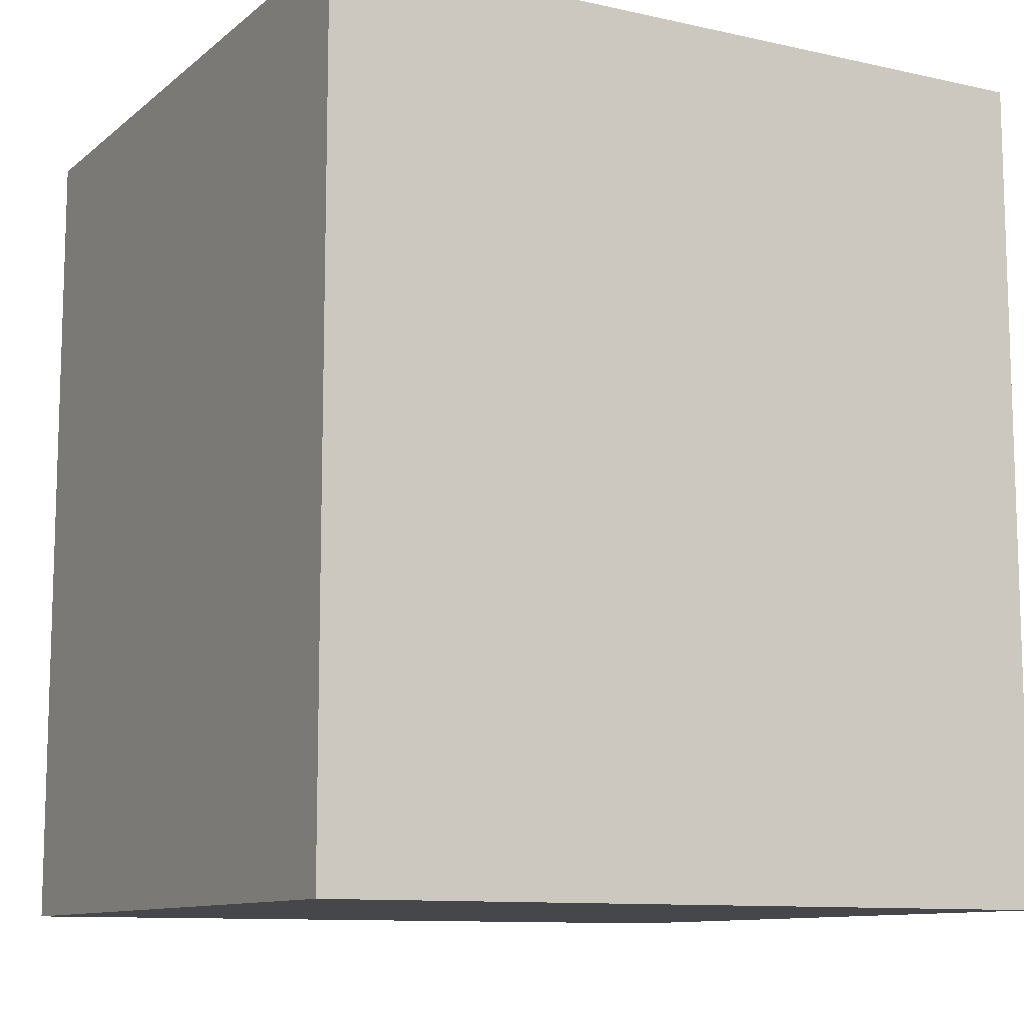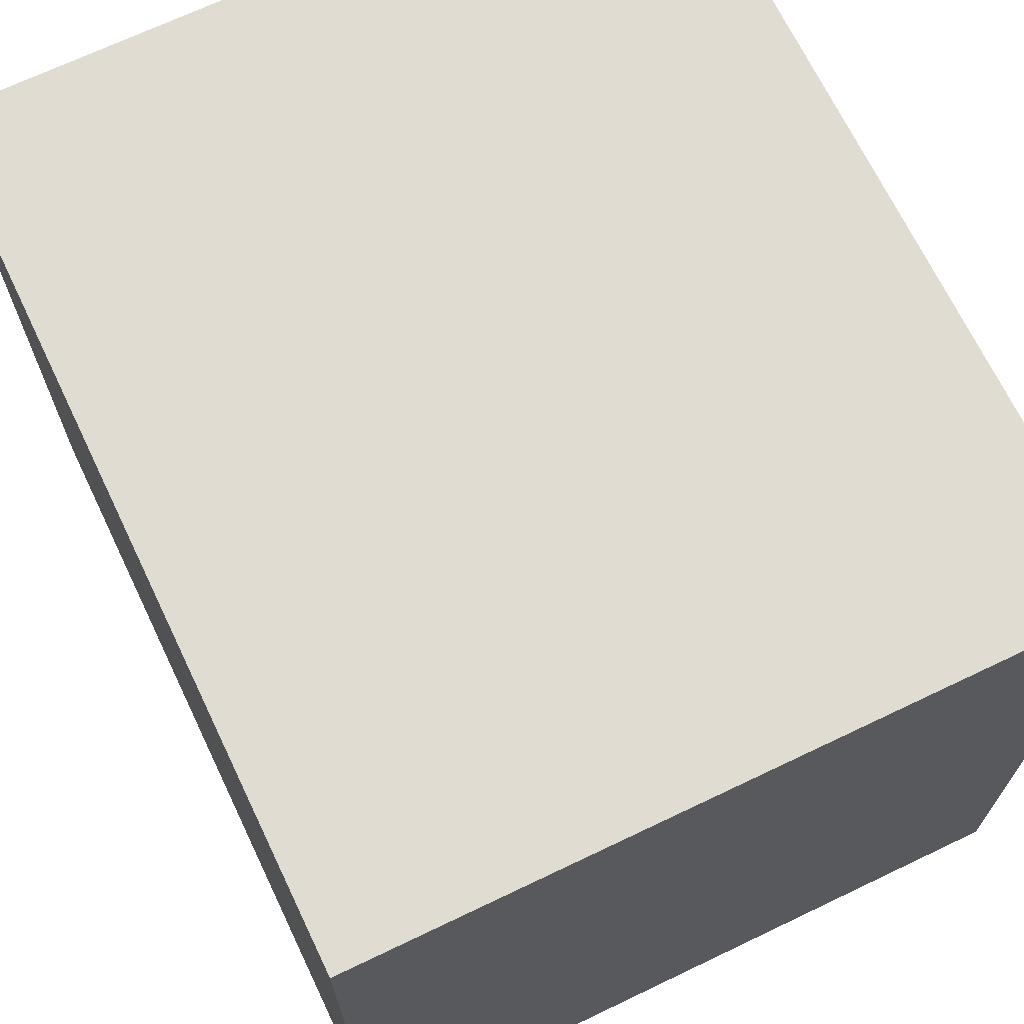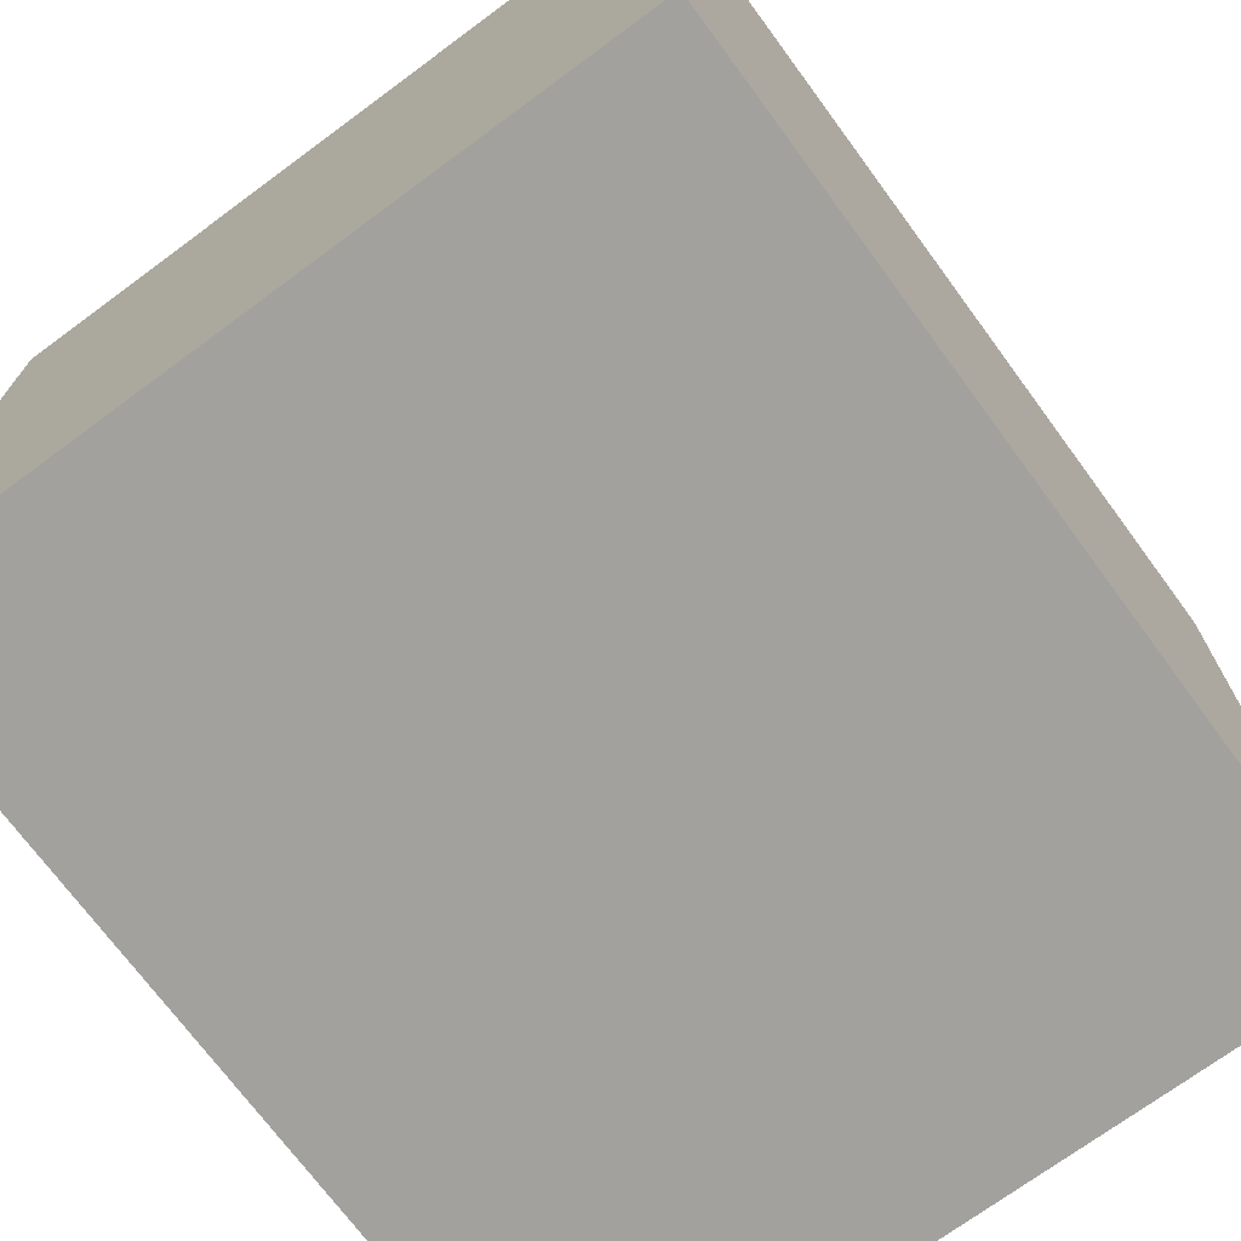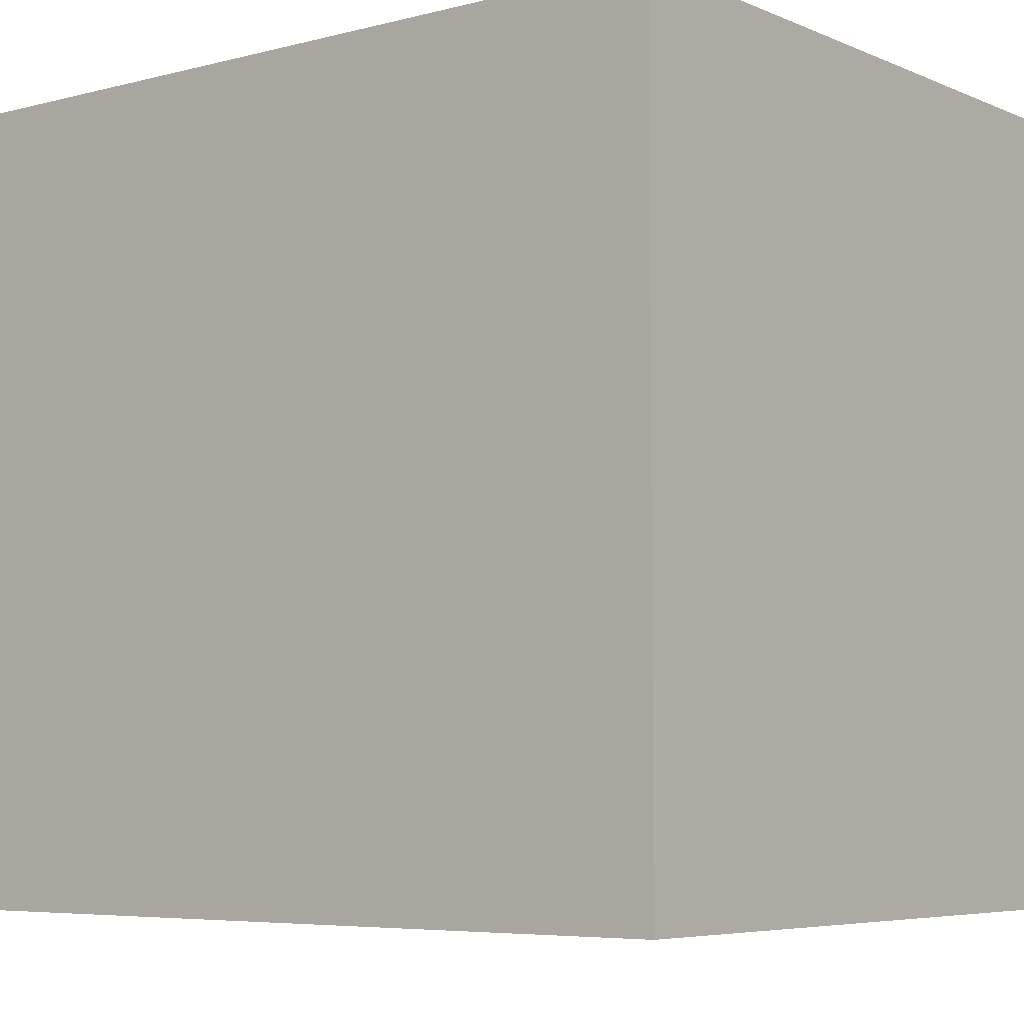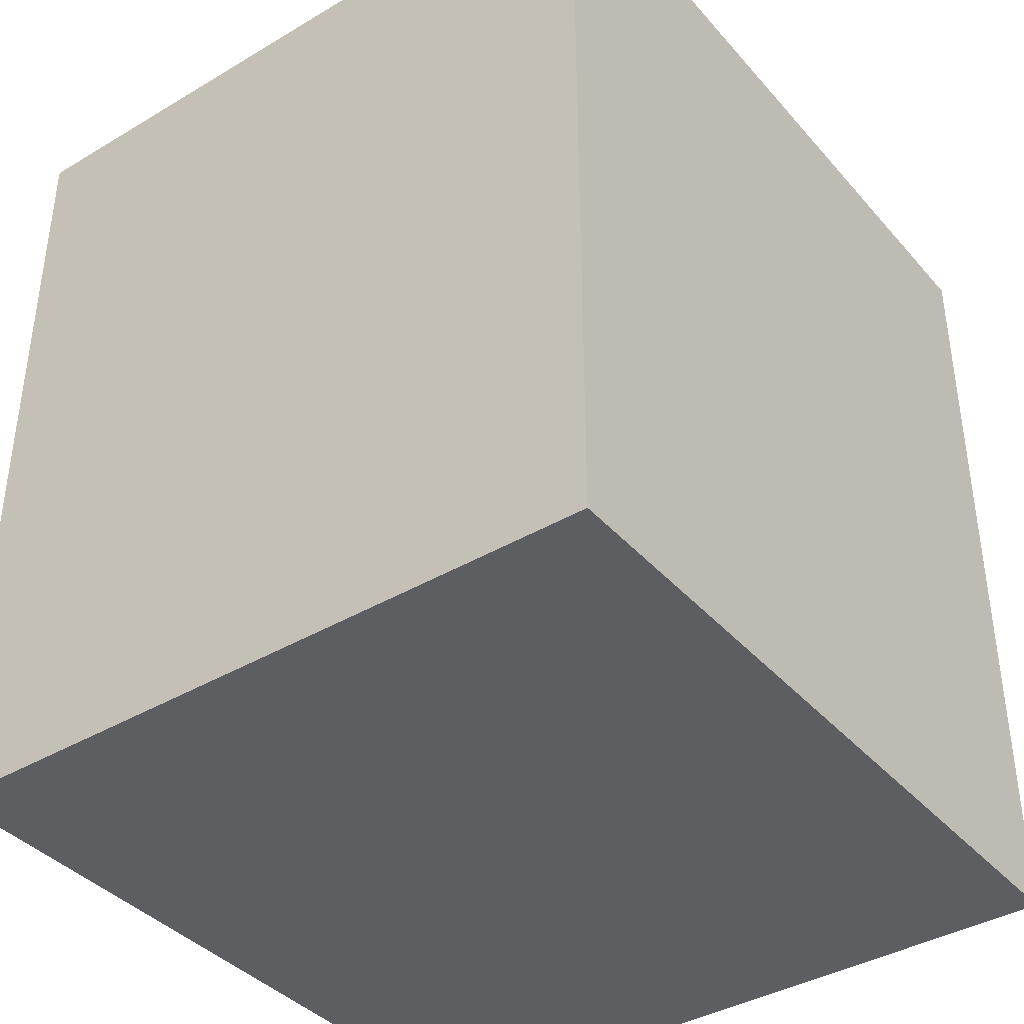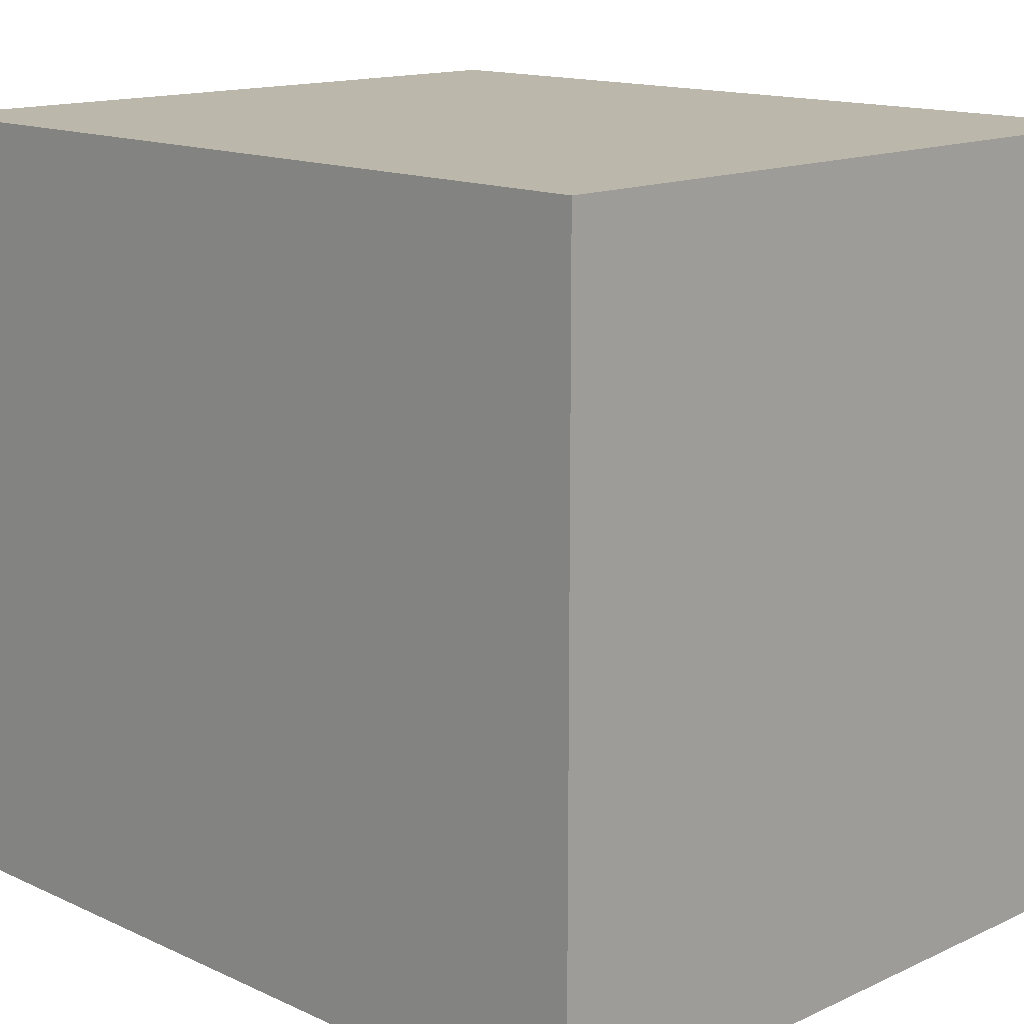
<metadata>
{"format":"obj","ext":"obj","renderer":"f3d","projection":"perspective","resolution":1024,"background":"white","views":[{"elev":-10.7,"azim":-118.9,"up":"+Z"},{"elev":69.0,"azim":-25.6,"up":"+Y"},{"elev":-72.1,"azim":-143.6,"up":"+Y"},{"elev":-5.8,"azim":128.3,"up":"+Y"},{"elev":-39.2,"azim":-143.5,"up":"+Z"},{"elev":14.3,"azim":-45.0,"up":"+Y"}]}
</metadata>
<code>
v  -23.87 0 25.21
v  23.87 0 25.21
v  -23.87 0 -30.91
v  23.87 0 -30.91
v  -23.87 51.16 25.21
v  23.87 51.16 25.21
v  -23.87 51.16 -30.91
v  23.87 51.16 -30.91
g Box001
f 1 3 4 2
f 5 6 8 7
f 1 2 6 5
f 2 4 8 6
f 4 3 7 8
f 3 1 5 7

</code>
